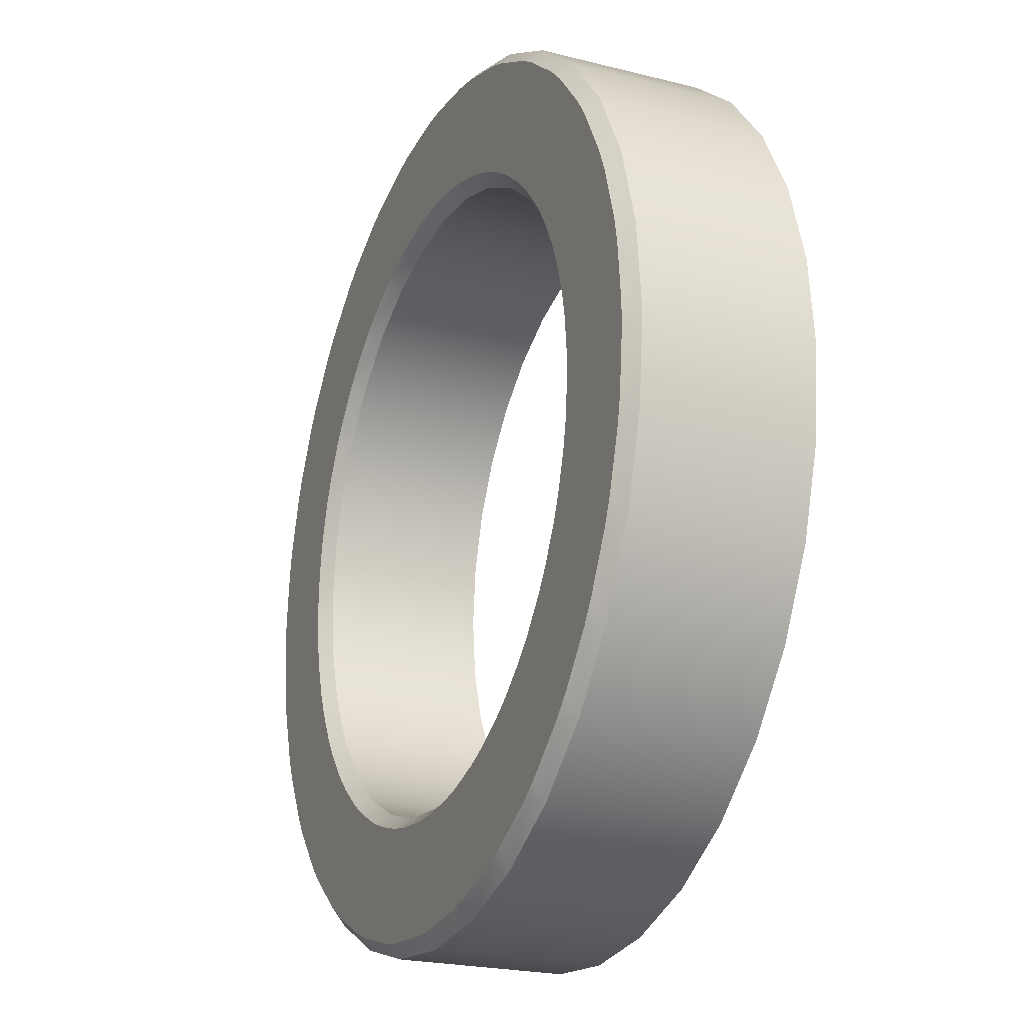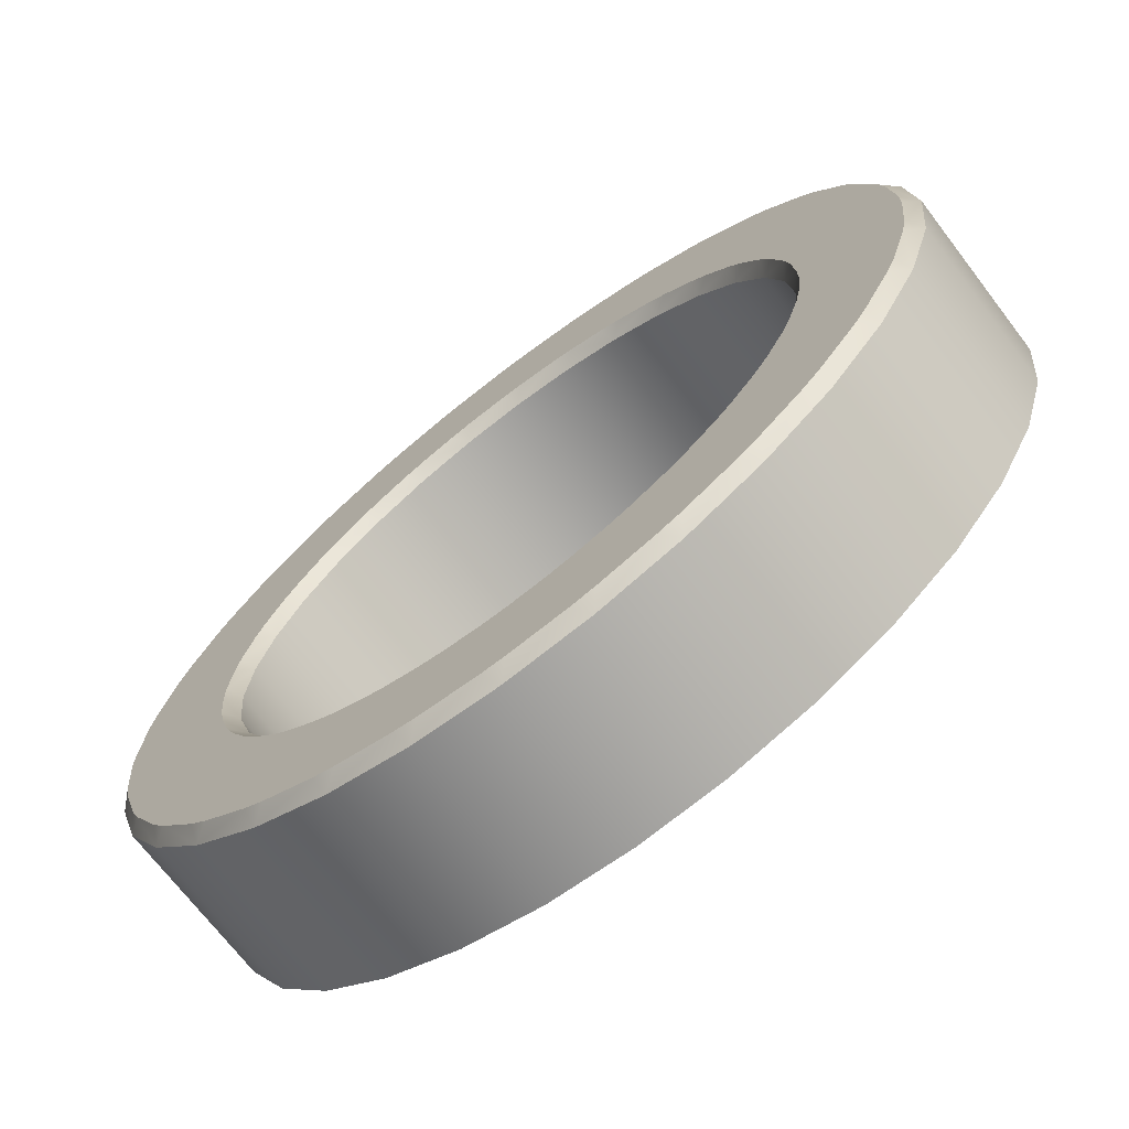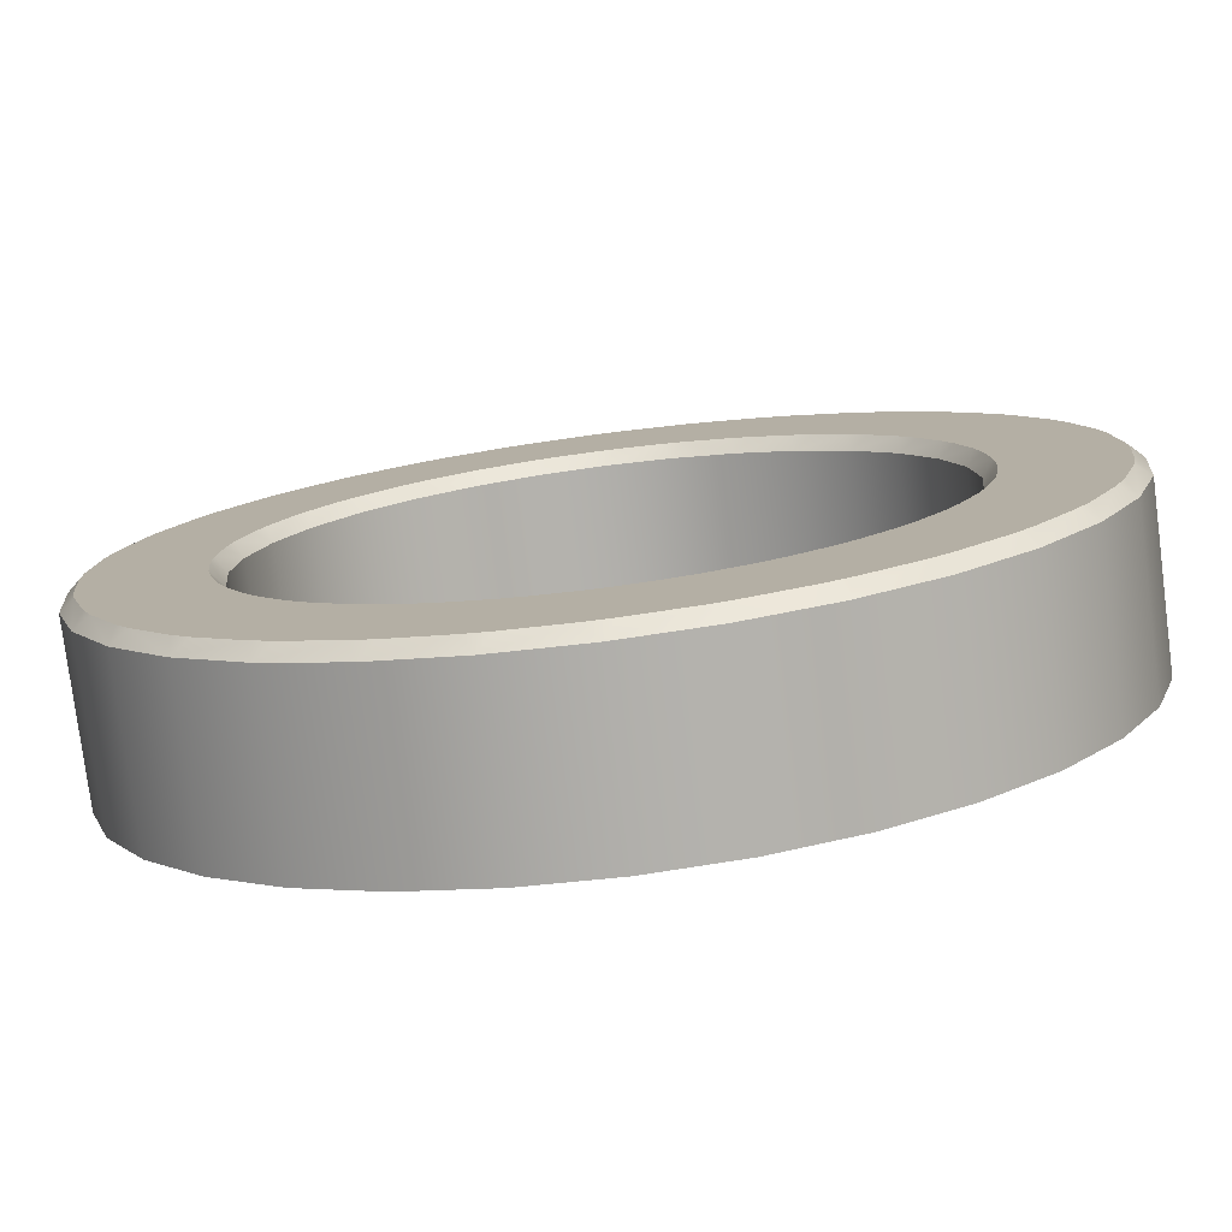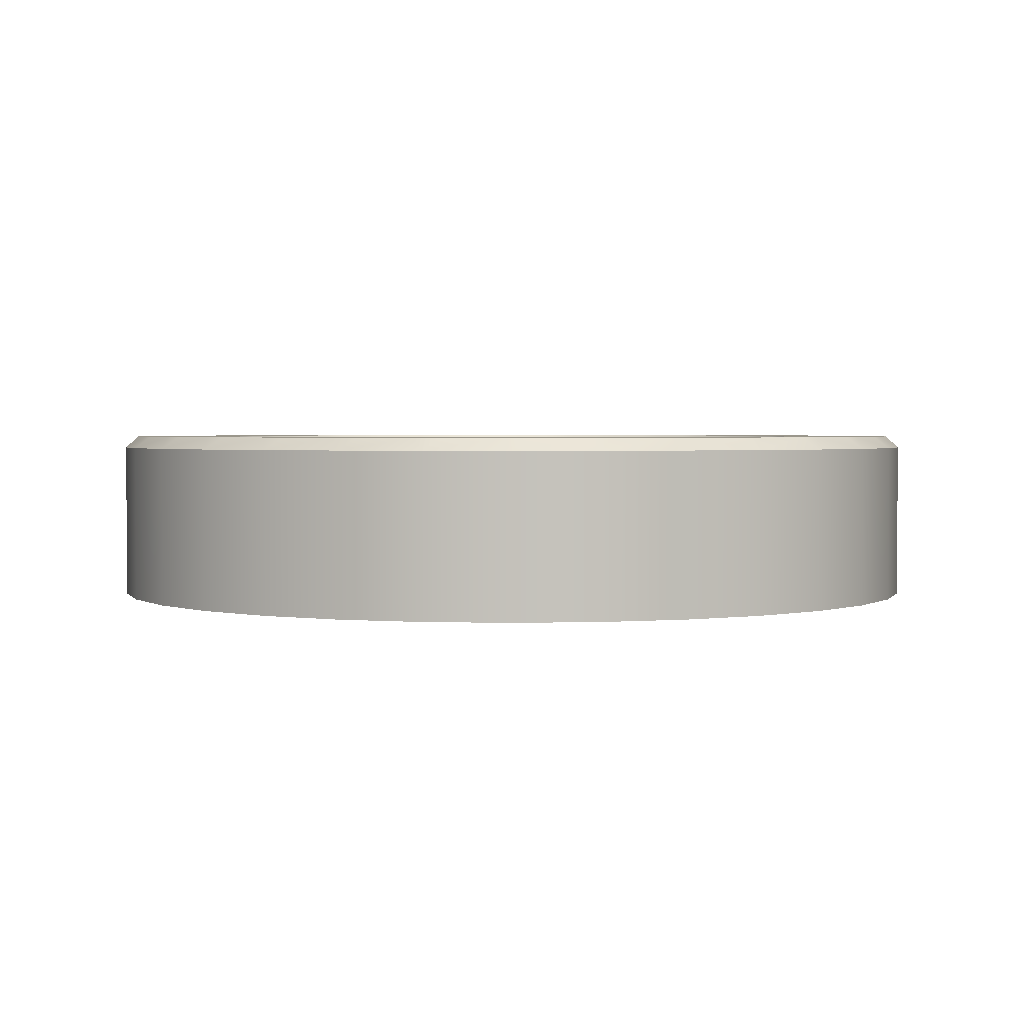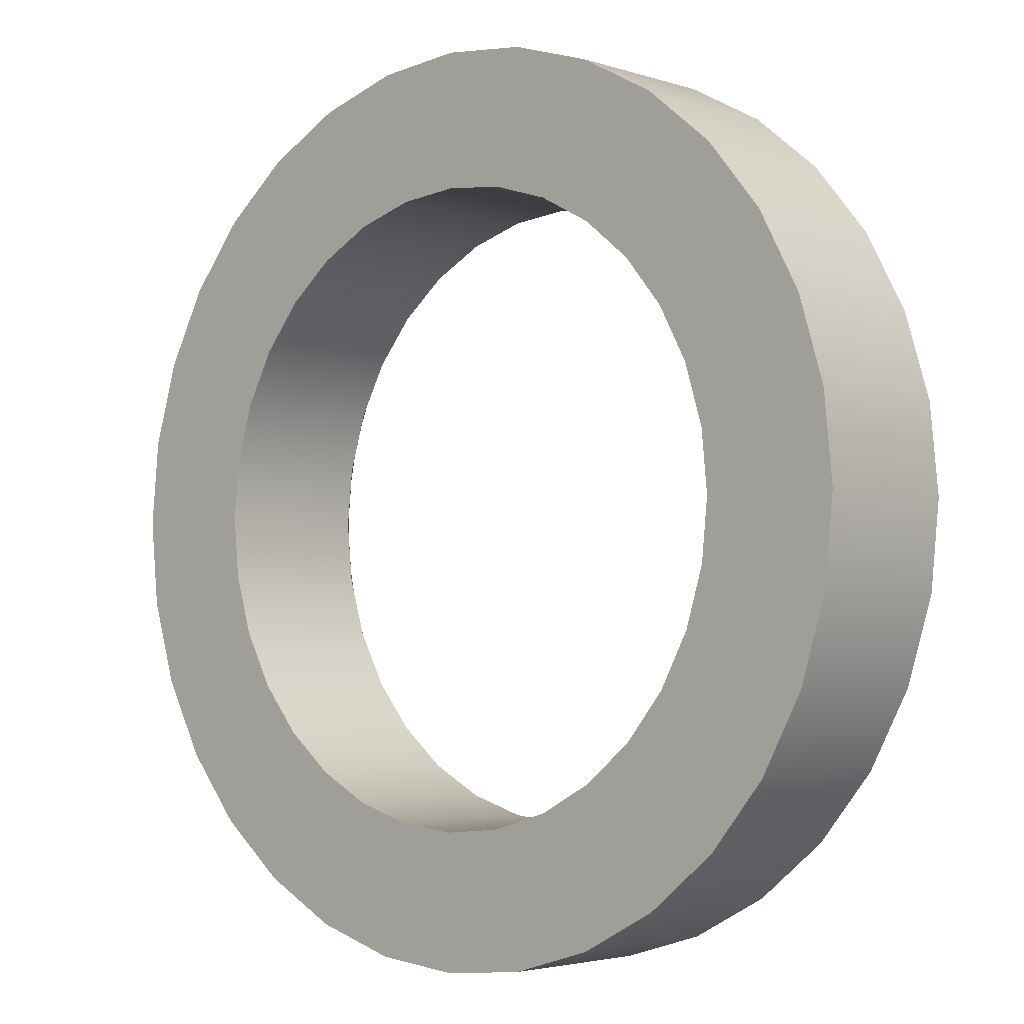
<metadata>
{"format":"obj","ext":"obj","renderer":"f3d","projection":"perspective","resolution":1024,"background":"white","views":[{"elev":-22.5,"azim":-113.6,"up":"+Z"},{"elev":-70.8,"azim":-142.6,"up":"+Z"},{"elev":-78.1,"azim":-172.7,"up":"+Z"},{"elev":2.3,"azim":-123.8,"up":"+Y"},{"elev":-3.2,"azim":42.0,"up":"+Z"}]}
</metadata>
<code>
o Circle.001
v 0.1951 0 -0.9808
v 0.3827 0 -0.9239
v 0.5556 0 -0.8315
v 0.7071 0 -0.7071
v 0.8315 0 -0.5556
v 0.9239 0 -0.3827
v 0.9808 0 -0.1951
v 1 0 -0
v 0.9808 0 0.1951
v 0.9239 0 0.3827
v 0.8315 0 0.5556
v 0.7071 0 0.7071
v 0.5556 0 0.8315
v 0.3827 0 0.9239
v 0.1951 0 0.9808
v 0 0 1
v -0.1951 0 0.9808
v -0.3827 0 0.9239
v -0.5556 0 0.8315
v -0.7071 0 0.7071
v -0.8315 0 0.5556
v -0.9239 0 0.3827
v -0.9808 0 0.1951
v -1 0 0
v -0.9808 0 -0.1951
v -0.9239 0 -0.3827
v -0.8315 0 -0.5556
v -0.7071 0 -0.7071
v -0.5556 0 -0.8315
v -0.3827 0 -0.9239
v -0.1951 0 -0.9808
v 0 0 -1
v 0.1366 0 -0.6865
v 0.2679 0 -0.6467
v 0.3889 0 -0.582
v 0.495 0 -0.495
v 0.582 0 -0.3889
v 0.6467 0 -0.2679
v 0.6865 0 -0.1366
v 0.7 0 -0
v 0.6865 0 0.1366
v 0.6467 0 0.2679
v 0.582 0 0.3889
v 0.495 0 0.495
v 0.3889 0 0.582
v 0.2679 0 0.6467
v 0.1366 0 0.6865
v 0 0 0.7
v -0.1366 0 0.6865
v -0.2679 0 0.6467
v -0.3889 0 0.582
v -0.495 0 0.495
v -0.582 0 0.3889
v -0.6467 0 0.2679
v -0.6865 0 0.1366
v -0.7 0 0
v -0.6865 0 -0.1366
v -0.6467 0 -0.2679
v -0.582 0 -0.3889
v -0.495 0 -0.495
v -0.3889 0 -0.582
v -0.2679 0 -0.6467
v -0.1366 0 -0.6865
v 0 0 -0.7
v 0.1951 0.372 -0.9808
v 0.2165 0.4 -0.945
v 0.1616 0.4 -0.9559
v 0.3827 0.372 -0.9239
v 0.3967 0.4 -0.8846
v 0.345 0.4 -0.9061
v 0.5556 0.372 -0.8315
v 0.5617 0.4 -0.7902
v 0.5151 0.4 -0.8213
v 0.7051 0.4 -0.6655
v 0.6655 0.4 -0.7051
v 0.7071 0.372 -0.7071
v 0.8315 0.372 -0.5556
v 0.8213 0.4 -0.5151
v 0.7902 0.4 -0.5617
v 0.9239 0.372 -0.3827
v 0.9061 0.4 -0.345
v 0.8846 0.4 -0.3967
v 0.9808 0.372 -0.1951
v 0.9559 0.4 -0.1616
v 0.945 0.4 -0.2165
v 1 0.372 -0
v 0.9691 0.4 0.028
v 0.9691 0.4 -0.028
v 0.9808 0.372 0.1951
v 0.945 0.4 0.2165
v 0.9559 0.4 0.1616
v 0.9239 0.372 0.3827
v 0.8846 0.4 0.3967
v 0.9061 0.4 0.345
v 0.8315 0.372 0.5556
v 0.7902 0.4 0.5617
v 0.8213 0.4 0.5151
v 0.7071 0.372 0.7071
v 0.6655 0.4 0.7051
v 0.7051 0.4 0.6655
v 0.5151 0.4 0.8213
v 0.5617 0.4 0.7902
v 0.5556 0.372 0.8315
v 0.3827 0.372 0.9239
v 0.345 0.4 0.9061
v 0.3967 0.4 0.8846
v 0.1616 0.4 0.9559
v 0.2165 0.4 0.945
v 0.1951 0.372 0.9808
v 0 0.372 1
v -0.028 0.4 0.9691
v 0.028 0.4 0.9691
v -0.2165 0.4 0.945
v -0.1616 0.4 0.9559
v -0.1951 0.372 0.9808
v -0.3827 0.372 0.9239
v -0.3967 0.4 0.8846
v -0.345 0.4 0.9061
v -0.5617 0.4 0.7902
v -0.5151 0.4 0.8213
v -0.5556 0.372 0.8315
v -0.7071 0.372 0.7071
v -0.7051 0.4 0.6655
v -0.6655 0.4 0.7051
v -0.8213 0.4 0.5151
v -0.7902 0.4 0.5617
v -0.8315 0.372 0.5556
v -0.9239 0.372 0.3827
v -0.9061 0.4 0.345
v -0.8846 0.4 0.3967
v -0.9559 0.4 0.1616
v -0.945 0.4 0.2165
v -0.9808 0.372 0.1951
v -1 0.372 0
v -0.9691 0.4 -0.028
v -0.9691 0.4 0.028
v -0.9808 0.372 -0.1951
v -0.945 0.4 -0.2165
v -0.9559 0.4 -0.1616
v -0.9239 0.372 -0.3827
v -0.8846 0.4 -0.3967
v -0.9061 0.4 -0.345
v -0.8315 0.372 -0.5556
v -0.7902 0.4 -0.5617
v -0.8213 0.4 -0.5151
v -0.7071 0.372 -0.7071
v -0.6655 0.4 -0.7051
v -0.7051 0.4 -0.6655
v -0.5556 0.372 -0.8315
v -0.5151 0.4 -0.8213
v -0.5617 0.4 -0.7902
v -0.3827 0.372 -0.9239
v -0.345 0.4 -0.9061
v -0.3967 0.4 -0.8846
v -0.1951 0.372 -0.9808
v -0.1616 0.4 -0.9559
v -0.2165 0.4 -0.945
v 0.028 0.4 -0.9691
v -0.028 0.4 -0.9691
v 0 0.372 -1
v 0.1141 0.4 -0.7169
v 0.169 0.4 -0.706
v 0.1366 0.372 -0.6865
v 0.2517 0.4 -0.6809
v 0.3035 0.4 -0.6594
v 0.2679 0.372 -0.6467
v 0.3797 0.4 -0.6187
v 0.4263 0.4 -0.5876
v 0.3889 0.372 -0.582
v 0.495 0.372 -0.495
v 0.4931 0.4 -0.5327
v 0.5327 0.4 -0.4931
v 0.5876 0.4 -0.4263
v 0.6187 0.4 -0.3797
v 0.582 0.372 -0.3889
v 0.6594 0.4 -0.3035
v 0.6809 0.4 -0.2517
v 0.6467 0.372 -0.2679
v 0.706 0.4 -0.169
v 0.7169 0.4 -0.1141
v 0.6865 0.372 -0.1366
v 0.7254 0.4 -0.028
v 0.7254 0.4 0.028
v 0.7 0.372 -0
v 0.7169 0.4 0.1141
v 0.706 0.4 0.169
v 0.6865 0.372 0.1366
v 0.6809 0.4 0.2517
v 0.6594 0.4 0.3035
v 0.6467 0.372 0.2679
v 0.6187 0.4 0.3797
v 0.5876 0.4 0.4263
v 0.582 0.372 0.3889
v 0.5327 0.4 0.4931
v 0.4931 0.4 0.5327
v 0.495 0.372 0.495
v 0.3889 0.372 0.582
v 0.4263 0.4 0.5876
v 0.3797 0.4 0.6187
v 0.3035 0.4 0.6594
v 0.2517 0.4 0.6809
v 0.2679 0.372 0.6467
v 0.1366 0.372 0.6865
v 0.169 0.4 0.706
v 0.1141 0.4 0.7169
v 0.028 0.4 0.7254
v -0.028 0.4 0.7254
v 0 0.372 0.7
v -0.1366 0.372 0.6865
v -0.1141 0.4 0.7169
v -0.169 0.4 0.706
v -0.2517 0.4 0.6809
v -0.3035 0.4 0.6594
v -0.2679 0.372 0.6467
v -0.3889 0.372 0.582
v -0.3797 0.4 0.6187
v -0.4263 0.4 0.5876
v -0.4931 0.4 0.5327
v -0.5327 0.4 0.4931
v -0.495 0.372 0.495
v -0.582 0.372 0.3889
v -0.5876 0.4 0.4263
v -0.6187 0.4 0.3797
v -0.6594 0.4 0.3035
v -0.6809 0.4 0.2517
v -0.6467 0.372 0.2679
v -0.6865 0.372 0.1366
v -0.706 0.4 0.169
v -0.7169 0.4 0.1141
v -0.7254 0.4 0.028
v -0.7254 0.4 -0.028
v -0.7 0.372 0
v -0.7169 0.4 -0.1141
v -0.706 0.4 -0.169
v -0.6865 0.372 -0.1366
v -0.6809 0.4 -0.2517
v -0.6594 0.4 -0.3035
v -0.6467 0.372 -0.2679
v -0.6187 0.4 -0.3797
v -0.5876 0.4 -0.4263
v -0.582 0.372 -0.3889
v -0.5327 0.4 -0.4931
v -0.4931 0.4 -0.5327
v -0.495 0.372 -0.495
v -0.4263 0.4 -0.5876
v -0.3797 0.4 -0.6187
v -0.3889 0.372 -0.582
v -0.3035 0.4 -0.6594
v -0.2517 0.4 -0.6809
v -0.2679 0.372 -0.6467
v -0.169 0.4 -0.706
v -0.1141 0.4 -0.7169
v -0.1366 0.372 -0.6865
v 0 0.372 -0.7
v -0.028 0.4 -0.7254
v 0.028 0.4 -0.7254
f 20 53 52
f 9 42 41
f 23 54 22
f 11 42 10
f 25 56 24
f 12 43 11
f 26 57 25
f 14 45 13
f 27 58 26
f 16 47 15
f 28 59 27
f 18 49 17
f 29 60 28
f 20 51 19
f 1 64 32
f 29 62 61
f 22 53 21
f 1 34 33
f 31 62 30
f 23 56 55
f 5 36 4
f 31 64 63
f 13 44 12
f 6 37 5
f 3 34 2
f 15 46 14
f 6 39 38
f 4 35 3
f 16 49 48
f 7 40 39
f 18 51 50
f 9 40 8
f 127 22 21
f 92 11 10
f 133 24 23
f 95 12 11
f 137 26 25
f 98 13 12
f 140 27 26
f 104 15 14
f 143 28 27
f 110 17 16
f 146 29 28
f 116 19 18
f 149 30 29
f 122 21 20
f 65 2 1
f 152 31 30
f 128 23 22
f 256 67 158
f 155 32 31
f 134 25 24
f 77 6 5
f 163 64 33
f 103 14 13
f 80 7 6
f 71 4 3
f 109 16 15
f 83 8 7
f 76 5 4
f 115 18 17
f 86 9 8
f 121 20 19
f 89 10 9
f 203 46 47
f 195 102 99
f 209 48 49
f 105 204 108
f 215 50 51
f 207 114 111
f 221 52 53
f 213 120 117
f 227 54 55
f 123 222 126
f 235 56 57
f 225 132 129
f 202 45 46
f 135 233 139
f 208 47 48
f 138 236 142
f 214 49 50
f 141 239 145
f 220 51 52
f 240 148 144
f 226 53 54
f 147 245 151
f 66 164 70
f 232 55 56
f 246 154 150
f 68 3 2
f 238 57 58
f 153 251 157
f 172 79 74
f 241 58 59
f 252 159 156
f 78 176 82
f 244 59 60
f 165 73 69
f 177 85 81
f 247 60 61
f 72 171 75
f 180 88 84
f 250 61 62
f 166 33 34
f 87 185 91
f 253 62 63
f 169 34 35
f 90 188 94
f 254 63 64
f 178 37 38
f 189 97 93
f 181 38 39
f 192 100 96
f 170 35 36
f 184 39 40
f 199 106 101
f 175 36 37
f 187 40 41
f 205 112 107
f 190 41 42
f 211 118 113
f 193 42 43
f 217 124 119
f 196 43 44
f 223 130 125
f 197 44 45
f 229 136 131
f 65 67 66
f 68 70 69
f 71 73 72
f 74 76 75
f 77 79 78
f 80 82 81
f 83 85 84
f 86 88 87
f 89 91 90
f 92 94 93
f 95 97 96
f 98 100 99
f 101 103 102
f 104 106 105
f 107 109 108
f 110 112 111
f 113 115 114
f 116 118 117
f 119 121 120
f 122 124 123
f 125 127 126
f 128 130 129
f 131 133 132
f 134 136 135
f 137 139 138
f 140 142 141
f 143 145 144
f 146 148 147
f 149 151 150
f 152 154 153
f 155 157 156
f 158 160 159
f 161 163 162
f 164 166 165
f 167 169 168
f 170 172 171
f 173 175 174
f 176 178 177
f 179 181 180
f 182 184 183
f 185 187 186
f 188 190 189
f 191 193 192
f 194 196 195
f 197 199 198
f 200 202 201
f 203 205 204
f 206 208 207
f 209 211 210
f 212 214 213
f 215 217 216
f 218 220 219
f 221 223 222
f 224 226 225
f 227 229 228
f 230 232 231
f 233 235 234
f 236 238 237
f 239 241 240
f 242 244 243
f 245 247 246
f 248 250 249
f 251 253 252
f 254 256 255
f 158 65 160
f 66 68 65
f 76 79 77
f 77 82 80
f 80 85 83
f 84 86 83
f 87 89 86
f 90 92 89
f 92 97 95
f 96 98 95
f 101 104 103
f 107 110 109
f 115 118 116
f 119 122 121
f 127 130 128
f 131 134 133
f 99 103 98
f 104 108 109
f 111 115 110
f 116 120 121
f 122 126 127
f 128 132 133
f 134 139 137
f 138 140 137
f 141 143 140
f 144 146 143
f 147 149 146
f 150 152 149
f 153 155 152
f 156 160 155
f 69 71 68
f 72 76 71
f 254 161 256
f 162 166 164
f 170 173 172
f 175 176 174
f 178 179 177
f 181 182 180
f 183 187 185
f 186 190 188
f 190 191 189
f 193 194 192
f 199 202 200
f 203 206 205
f 211 214 212
f 215 218 217
f 221 224 223
f 227 230 229
f 195 197 198
f 201 203 204
f 208 210 207
f 214 216 213
f 220 222 219
f 226 228 225
f 231 235 233
f 235 236 234
f 238 239 237
f 240 244 242
f 244 245 243
f 246 250 248
f 250 251 249
f 252 254 255
f 166 167 165
f 169 171 168
f 126 223 125
f 219 124 218
f 94 189 93
f 185 90 91
f 132 229 131
f 224 129 130
f 96 191 192
f 138 233 234
f 231 136 230
f 100 195 99
f 142 237 141
f 105 200 201
f 199 102 198
f 144 239 240
f 112 207 111
f 205 108 204
f 148 243 147
f 118 213 117
f 211 114 210
f 151 246 150
f 217 120 216
f 67 162 66
f 256 159 255
f 153 248 249
f 70 165 69
f 157 252 156
f 78 173 174
f 172 75 171
f 82 177 81
f 72 167 168
f 85 180 84
f 88 183 87
f 160 1 32
f 20 21 53
f 9 10 42
f 23 55 54
f 11 43 42
f 25 57 56
f 12 44 43
f 26 58 57
f 14 46 45
f 27 59 58
f 16 48 47
f 28 60 59
f 18 50 49
f 29 61 60
f 20 52 51
f 1 33 64
f 29 30 62
f 22 54 53
f 1 2 34
f 31 63 62
f 23 24 56
f 5 37 36
f 31 32 64
f 13 45 44
f 6 38 37
f 3 35 34
f 15 47 46
f 6 7 39
f 4 36 35
f 16 17 49
f 7 8 40
f 18 19 51
f 9 41 40
f 127 128 22
f 92 95 11
f 133 134 24
f 95 98 12
f 137 140 26
f 98 103 13
f 140 143 27
f 104 109 15
f 143 146 28
f 110 115 17
f 146 149 29
f 116 121 19
f 149 152 30
f 122 127 21
f 65 68 2
f 152 155 31
f 128 133 23
f 256 161 67
f 155 160 32
f 134 137 25
f 77 80 6
f 163 254 64
f 103 104 14
f 80 83 7
f 71 76 4
f 109 110 16
f 83 86 8
f 76 77 5
f 115 116 18
f 86 89 9
f 121 122 20
f 89 92 10
f 203 202 46
f 195 198 102
f 209 208 48
f 105 201 204
f 215 214 50
f 207 210 114
f 221 220 52
f 213 216 120
f 227 226 54
f 123 219 222
f 235 232 56
f 225 228 132
f 202 197 45
f 135 231 233
f 208 203 47
f 138 234 236
f 214 209 49
f 141 237 239
f 220 215 51
f 240 242 148
f 226 221 53
f 147 243 245
f 66 162 164
f 232 227 55
f 246 248 154
f 68 71 3
f 238 235 57
f 153 249 251
f 172 173 79
f 241 238 58
f 252 255 159
f 78 174 176
f 244 241 59
f 165 167 73
f 177 179 85
f 247 244 60
f 72 168 171
f 180 182 88
f 250 247 61
f 166 163 33
f 87 183 185
f 253 250 62
f 169 166 34
f 90 186 188
f 254 253 63
f 178 175 37
f 189 191 97
f 181 178 38
f 192 194 100
f 170 169 35
f 184 181 39
f 199 200 106
f 175 170 36
f 187 184 40
f 205 206 112
f 190 187 41
f 211 212 118
f 193 190 42
f 217 218 124
f 196 193 43
f 223 224 130
f 197 196 44
f 229 230 136
f 158 67 65
f 66 70 68
f 76 74 79
f 77 78 82
f 80 81 85
f 84 88 86
f 87 91 89
f 90 94 92
f 92 93 97
f 96 100 98
f 101 106 104
f 107 112 110
f 115 113 118
f 119 124 122
f 127 125 130
f 131 136 134
f 99 102 103
f 104 105 108
f 111 114 115
f 116 117 120
f 122 123 126
f 128 129 132
f 134 135 139
f 138 142 140
f 141 145 143
f 144 148 146
f 147 151 149
f 150 154 152
f 153 157 155
f 156 159 160
f 69 73 71
f 72 75 76
f 254 163 161
f 162 163 166
f 170 175 173
f 175 178 176
f 178 181 179
f 181 184 182
f 183 184 187
f 186 187 190
f 190 193 191
f 193 196 194
f 199 197 202
f 203 208 206
f 211 209 214
f 215 220 218
f 221 226 224
f 227 232 230
f 195 196 197
f 201 202 203
f 208 209 210
f 214 215 216
f 220 221 222
f 226 227 228
f 231 232 235
f 235 238 236
f 238 241 239
f 240 241 244
f 244 247 245
f 246 247 250
f 250 253 251
f 252 253 254
f 166 169 167
f 169 170 171
f 126 222 223
f 219 123 124
f 94 188 189
f 185 186 90
f 132 228 229
f 224 225 129
f 96 97 191
f 138 139 233
f 231 135 136
f 100 194 195
f 142 236 237
f 105 106 200
f 199 101 102
f 144 145 239
f 112 206 207
f 205 107 108
f 148 242 243
f 118 212 213
f 211 113 114
f 151 245 246
f 217 119 120
f 67 161 162
f 256 158 159
f 153 154 248
f 70 164 165
f 157 251 252
f 78 79 173
f 172 74 75
f 82 176 177
f 72 73 167
f 85 179 180
f 88 182 183
f 160 65 1

</code>
